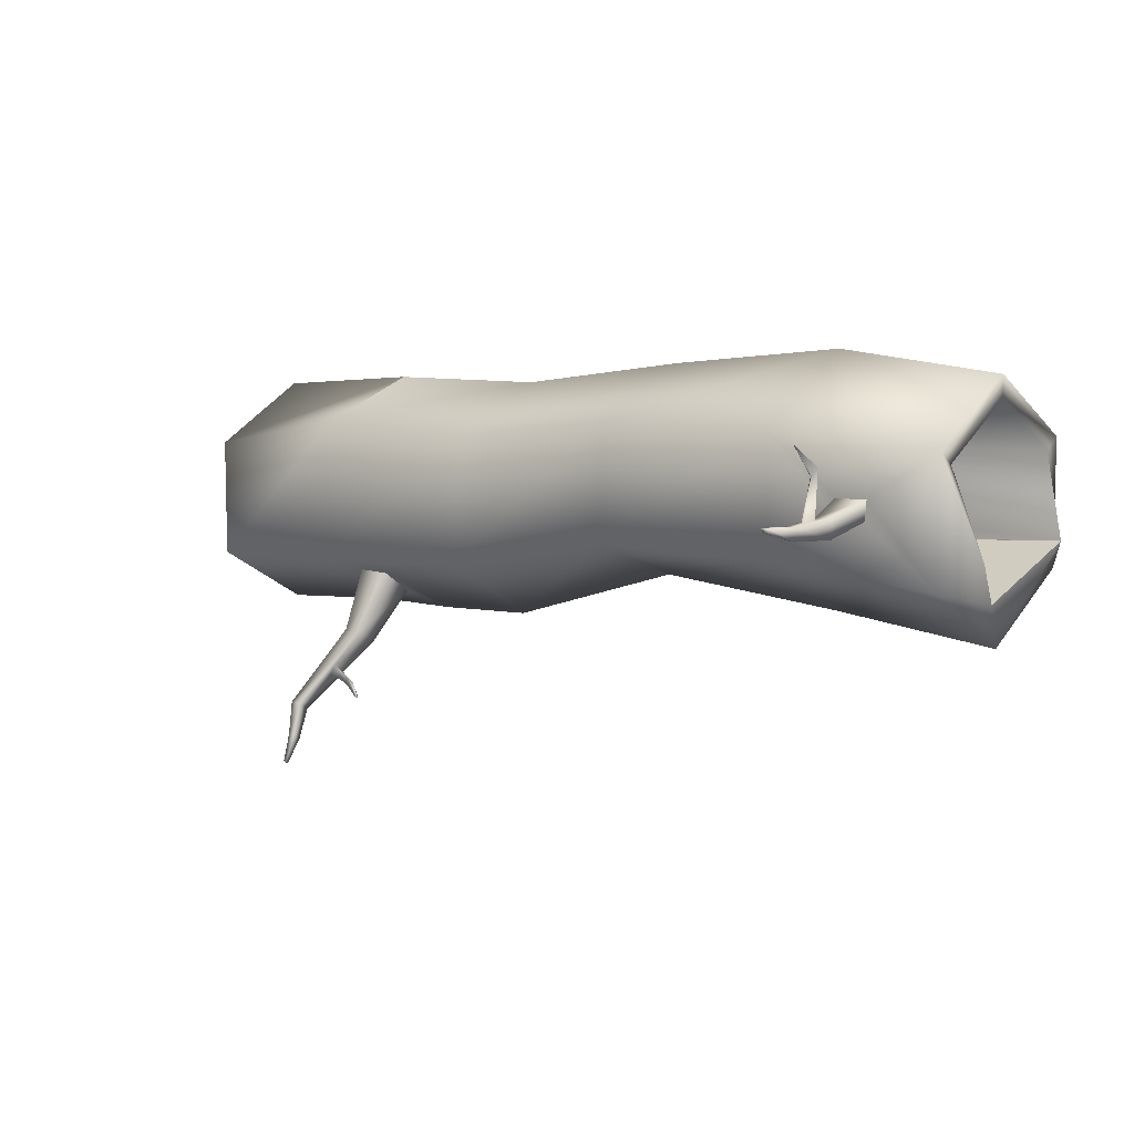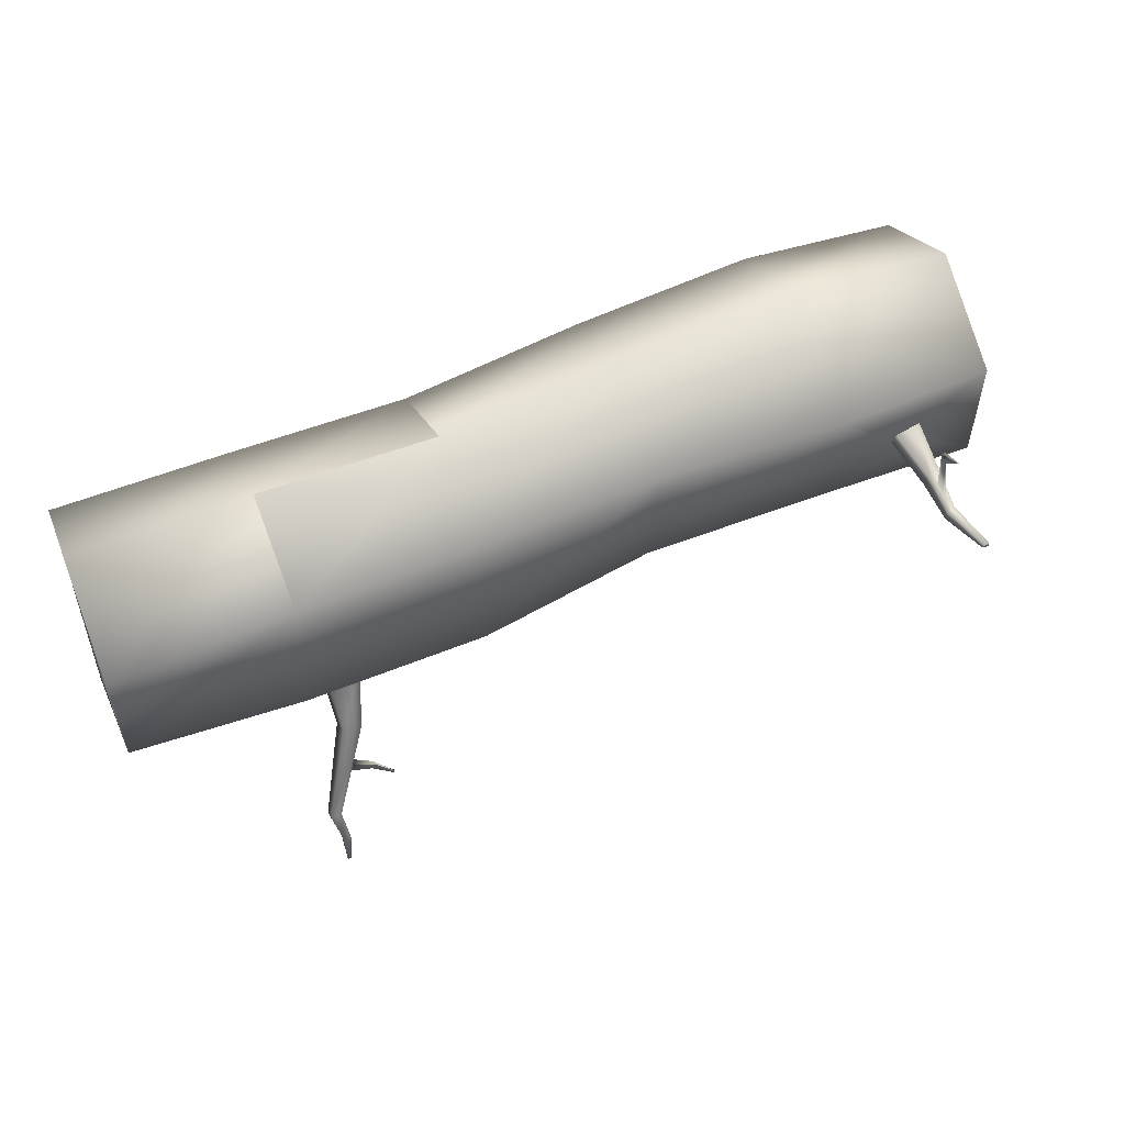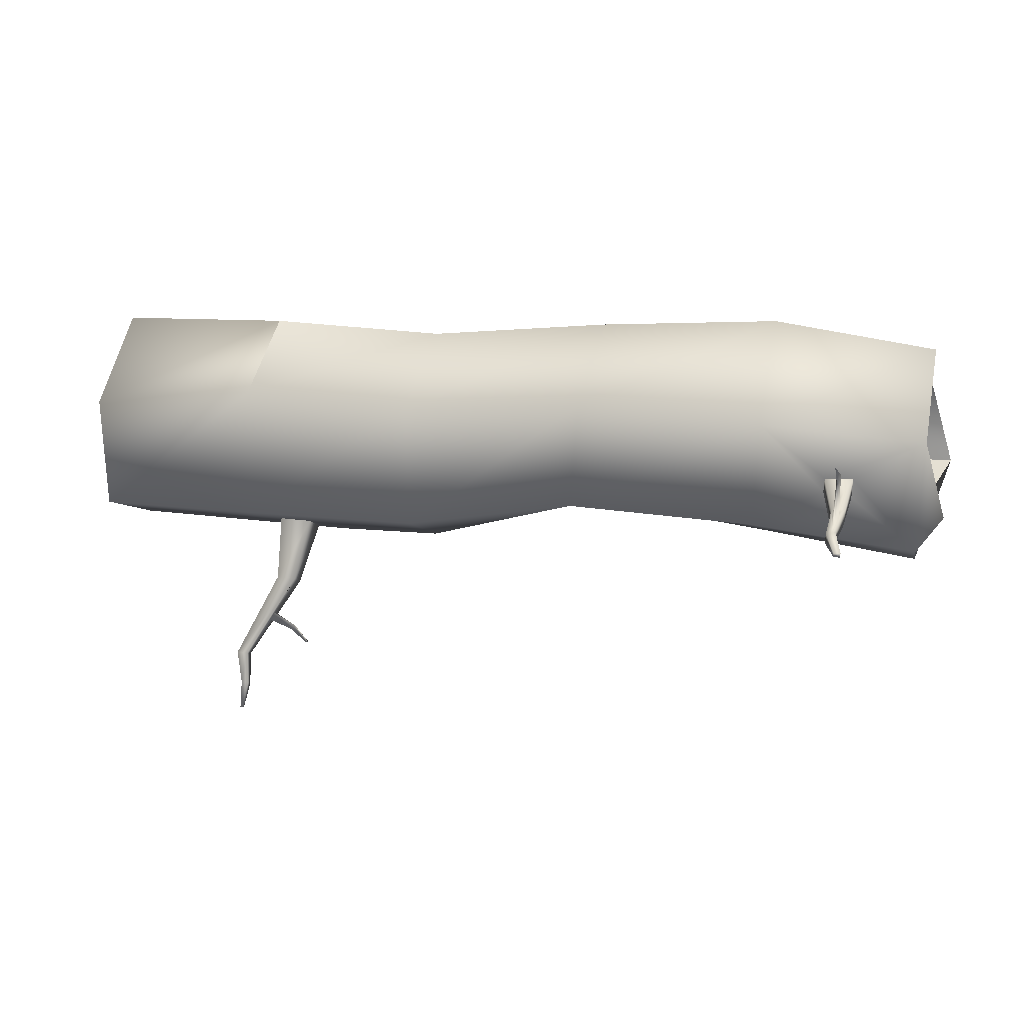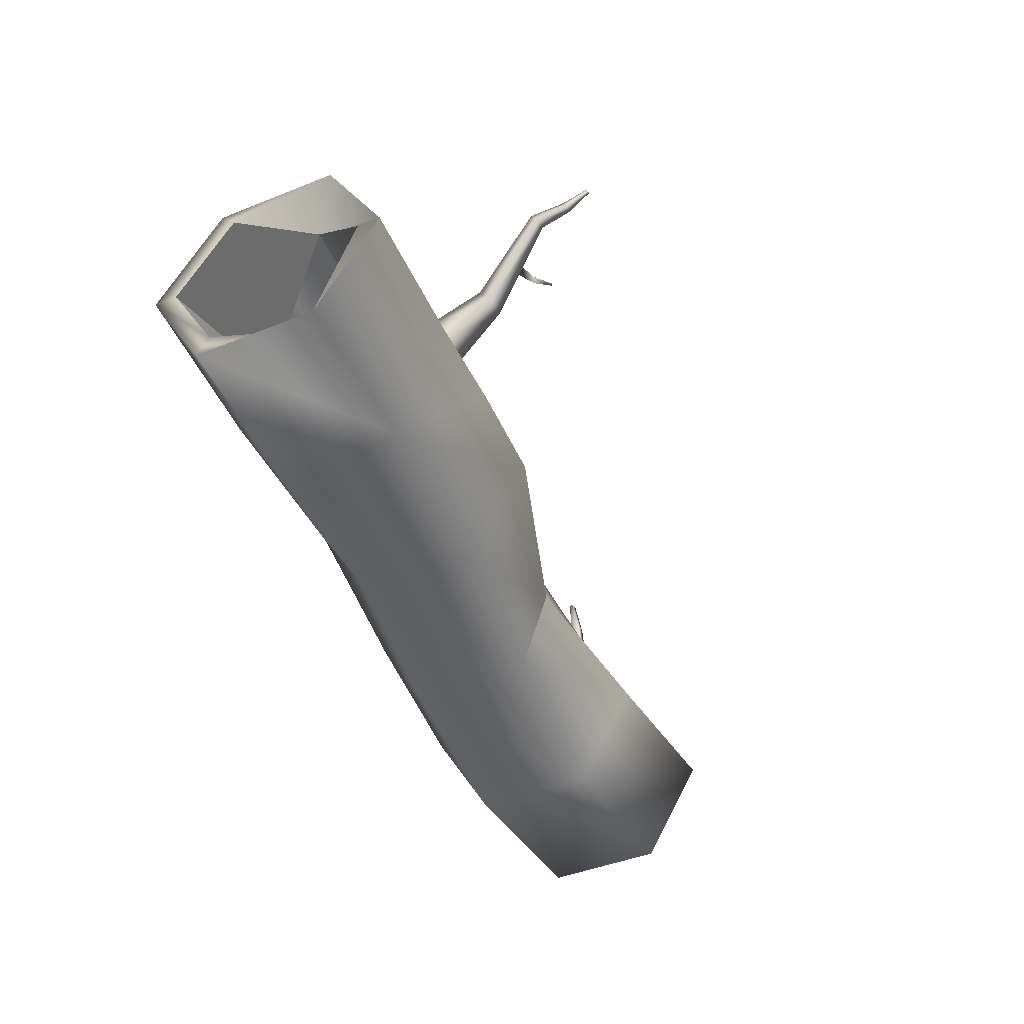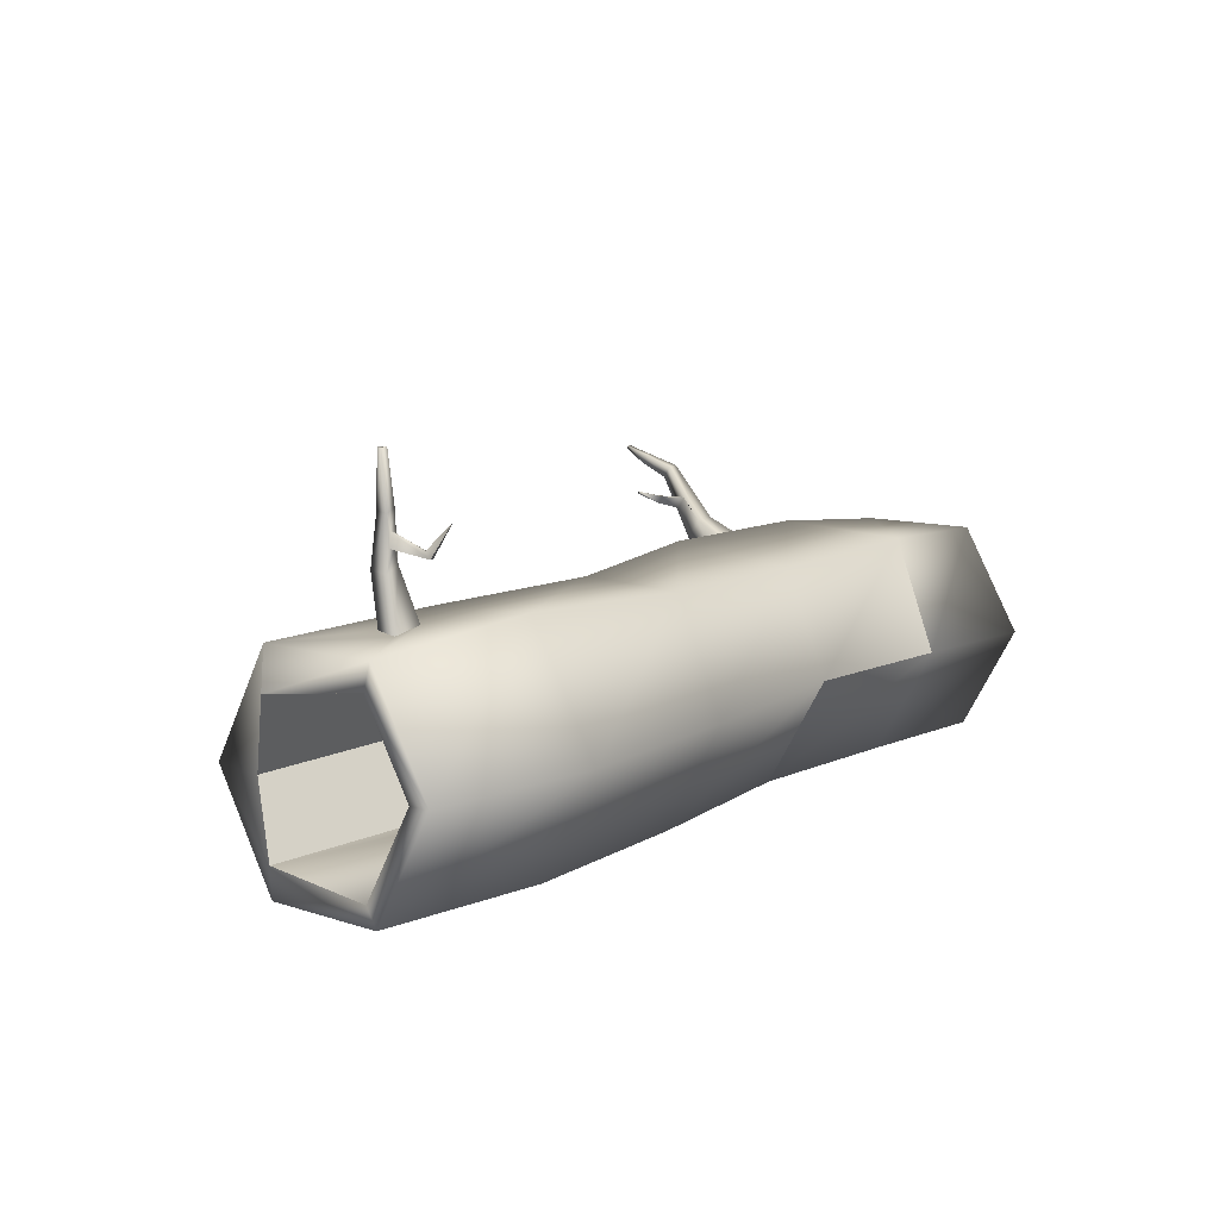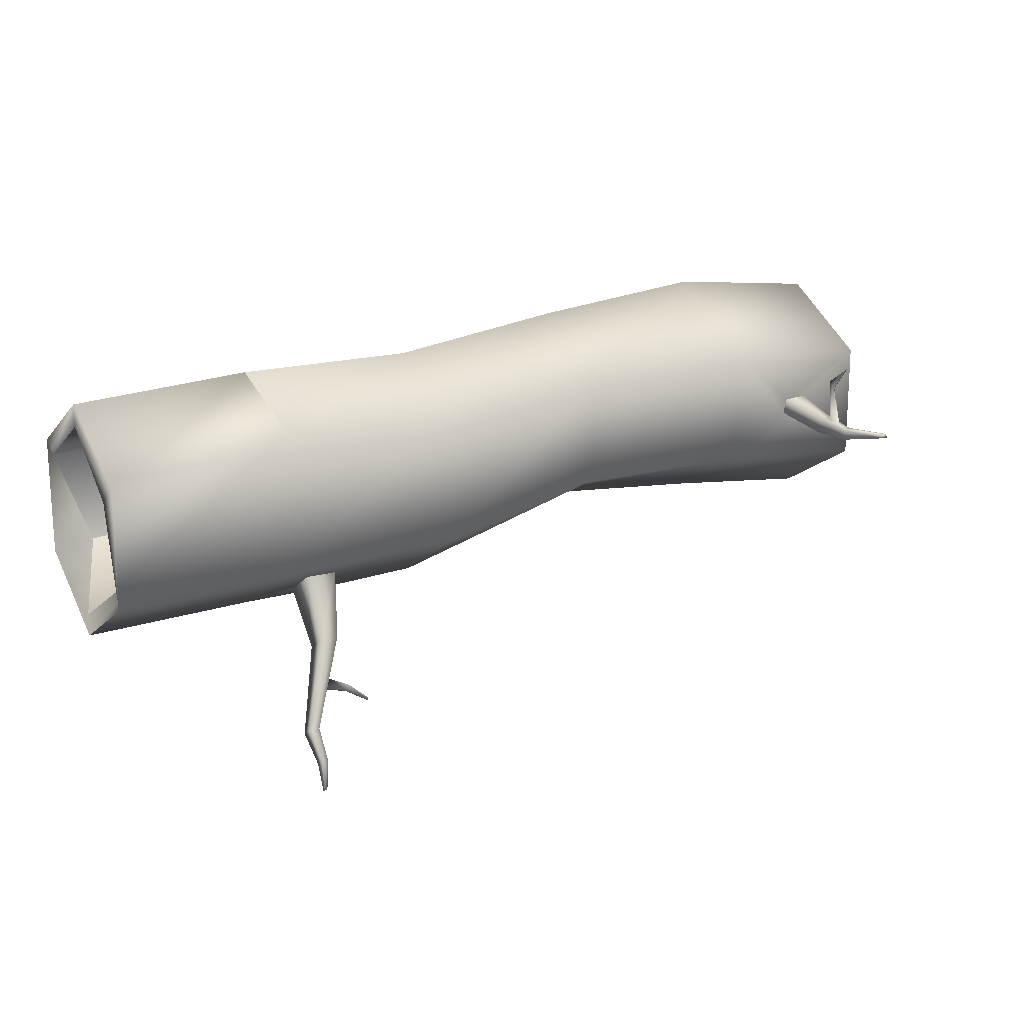
<metadata>
{"format":"obj","ext":"obj","renderer":"f3d","projection":"perspective","resolution":1024,"background":"white","views":[{"elev":7.9,"azim":-139.8,"up":"+Z"},{"elev":55.0,"azim":158.7,"up":"+Z"},{"elev":25.8,"azim":-166.2,"up":"+Z"},{"elev":-44.6,"azim":115.1,"up":"+Y"},{"elev":9.2,"azim":-48.9,"up":"+Y"},{"elev":17.4,"azim":151.2,"up":"+Z"}]}
</metadata>
<code>
o Cylinder
v 5.356 0.1252 -1.572
v -5.129 -0.126 -0.9522
v 4.823 1.103 -0.7043
v -4.424 1.29 0.003465
v 5.372 1.138 0.12
v -4.425 1.253 0.2294
v 5.356 0.1252 0.7744
v -5.231 -0.04934 1.235
v 5.368 -0.8907 0.1879
v -5.219 -1.081 0.6397
v 4.949 -0.8652 -0.9497
v -5.555 -0.8093 -0.3
v -0.9436 0.007848 -0.9936
v -3.258 0.007075 -1.183
v -4.083 1.276 0.03519
v -0.9612 1.373 -0.4659
v -4.091 1.324 0.2316
v -1.047 1.357 0.8897
v 1.174 1.336 0.622
v 3.213 1.476 0.711
v -3.258 0.007075 1.707
v -1.097 0.06506 1.493
v 1.092 0.145 1.202
v 3.236 0.1699 1.202
v -3.243 -1.244 0.9845
v -1.082 -1.186 0.7705
v 1.106 -1.106 0.4481
v 3.251 -1.081 0.4481
v -3.243 -1.244 -0.4602
v -1.028 -0.9542 -0.6111
v 1.137 -0.9889 -0.8847
v 3.251 -0.949 -1.031
v 2.982 0.8261 -1.433
v 1.122 0.2621 -1.639
v 1.108 1.513 -0.8847
v 2.95 1.242 -1.155
v 2.598 0.7974 -1.437
v 2.567 1.206 -1.167
v 3.273 1.543 -0.9658
v 3.422 0.3907 -1.666
v 2.349 0.3122 -1.682
v 2.984 1.767 -2.408
v 3.338 2.104 -2.758
v 3.348 1.965 -2.852
v 2.987 1.723 -2.438
v 3.227 2.322 -3.465
v 3.261 2.326 -3.464
v 3.264 2.288 -3.489
v 3.23 2.286 -3.489
v 2.943 1.617 -2.389
v 2.947 1.303 -2.035
v 2.928 1.551 -1.869
v 2.932 1.756 -2.296
v 3.169 2.229 -3.134
v 3.175 2.136 -3.196
v 3.263 2.142 -3.195
v 3.256 2.237 -3.131
v 3.219 1.955 -2.853
v 3.209 2.092 -2.763
v 2.718 1.286 -2.038
v 2.7 1.529 -1.877
v 2.464 1.842 -2.641
v 2.463 1.852 -2.634
v 2.45 1.821 -2.632
v 2.448 1.851 -2.612
v 2.706 1.787 -2.49
v 2.664 1.783 -2.428
v 2.708 1.76 -2.508
v 2.671 1.699 -2.484
v -5.178 0.8826 0.6099
v -5.536 0.7911 -0.3826
v -3.258 1.328 -0.4827
v -3.275 1.411 0.8908
v -4.438 3.01 0.09746
v -4.438 3.018 0.04477
v -4.358 3.015 0.05217
v -4.36 3.026 0.09797
v -4.265 2.066 0.07713
v -4.277 2.217 0.06414
v -4.301 2.215 0.06493
v -4.333 2.058 0.07942
v -4.321 2.403 -0.1026
v -4.383 1.847 -0.1317
v -4.226 1.866 -0.1132
v -4.219 2.416 -0.09044
v -4.233 1.902 0.09074
v -4.223 2.44 0.04346
v -4.33 2.388 0.05041
v -4.395 1.823 0.1013
v -4.263 2.355 0.8497
v -4.266 2.347 0.8373
v -4.268 2.348 0.8377
v -4.27 2.356 0.8509
v -4.299 2.073 0.5232
v -4.282 2.074 0.5205
v -4.318 1.999 0.6075
v -4.271 2.002 0.5998
v -5.245 1.202 -0.6781
v -5.231 -0.04934 -1.4
v -5.245 1.202 0.7665
v -5.231 -0.04934 1.489
v -5.216 -1.3 0.7665
v -5.216 -1.3 -0.6781
v 5.356 0.1252 -1.843
v 5.342 1.376 -1.121
v 5.342 1.376 0.3237
v 5.356 0.1252 1.046
v 5.371 -1.126 0.3237
v 5.371 -1.126 -1.121
v 2.567 1.206 -1.167
v 2.95 1.242 -1.155
v 2.982 0.8261 -1.433
v 2.598 0.7974 -1.437
f 14 99 98 72
f 88 87 77 74
f 73 100 101 21
f 21 101 102 25
f 6 4 15 17
f 25 102 103 29
f 29 103 99 14
f 33 36 38 37
f 109 32 40 104
f 31 30 13 34
f 30 29 14 13
f 108 28 32 109
f 32 31 34 41 40
f 27 26 30 31
f 26 25 29 30
f 107 24 28 108
f 28 27 31 32
f 23 22 26 27
f 22 21 25 26
f 106 20 24 107
f 24 23 27 28
f 19 18 22 23
f 18 73 21 22
f 105 39 20 106
f 20 19 23 24
f 35 16 18 19
f 16 72 73 18
f 104 40 39 105
f 34 13 16 35
f 13 14 72 16
f 51 60 58 44
f 39 35 19 20
f 110 113 41 34 35 39 40 112 111
f 113 112 40 41
f 55 54 46 49
f 61 52 43 59
f 67 66 63 65
f 52 51 44 43
f 48 49 46 47
f 57 56 48 47
f 56 55 49 48
f 54 57 47 46
f 111 112 51 52
f 113 110 61 60
f 110 111 52 61
f 112 113 60 51
f 59 43 57 54
f 44 58 55 56
f 43 44 56 57
f 58 59 54 55
f 45 42 59 58
f 50 45 58 60
f 42 53 61 59
f 53 50 60 61
f 64 65 63 62
f 66 68 62 63
f 69 67 65 64
f 68 69 64 62
f 45 50 69 68
f 50 53 67 69
f 42 45 68 66
f 53 42 66 67
f 6 4 98 100
f 4 15 72 98
f 17 6 100 73
f 15 17 73 72
f 76 75 74 77
f 82 88 74 75
f 87 85 76 77
f 85 82 75 76
f 15 4 83 84
f 84 83 82 85
f 17 15 84 86
f 86 84 85 87
f 4 6 89 83
f 83 89 88 82
f 6 17 86 89
f 95 94 92 91
f 79 78 86 87
f 81 80 88 89
f 78 81 89 86
f 80 79 87 88
f 93 90 91 92
f 94 96 93 92
f 96 97 90 93
f 97 95 91 90
f 78 79 95 97
f 81 78 97 96
f 80 81 96 94
f 79 80 94 95
f 2 71 98 99
f 71 70 100 98
f 70 8 101 100
f 8 10 102 101
f 10 12 103 102
f 12 2 99 103
f 3 1 104 105
f 5 3 105 106
f 7 5 106 107
f 9 7 107 108
f 11 9 108 109
f 1 11 109 104
f 38 36 111 110
f 36 33 112 111
f 33 37 113 112
f 37 38 110 113
f 71 3 5 70
f 13 2 71 16
f 27 23 7 9
f 3 20 24 7 5
f 12 10 9 11
f 23 7 24
f 7 8 70 5
f 9 10 8 7
f 13 1 11 30
f 30 12 2 13
f 1 13 16 3

</code>
